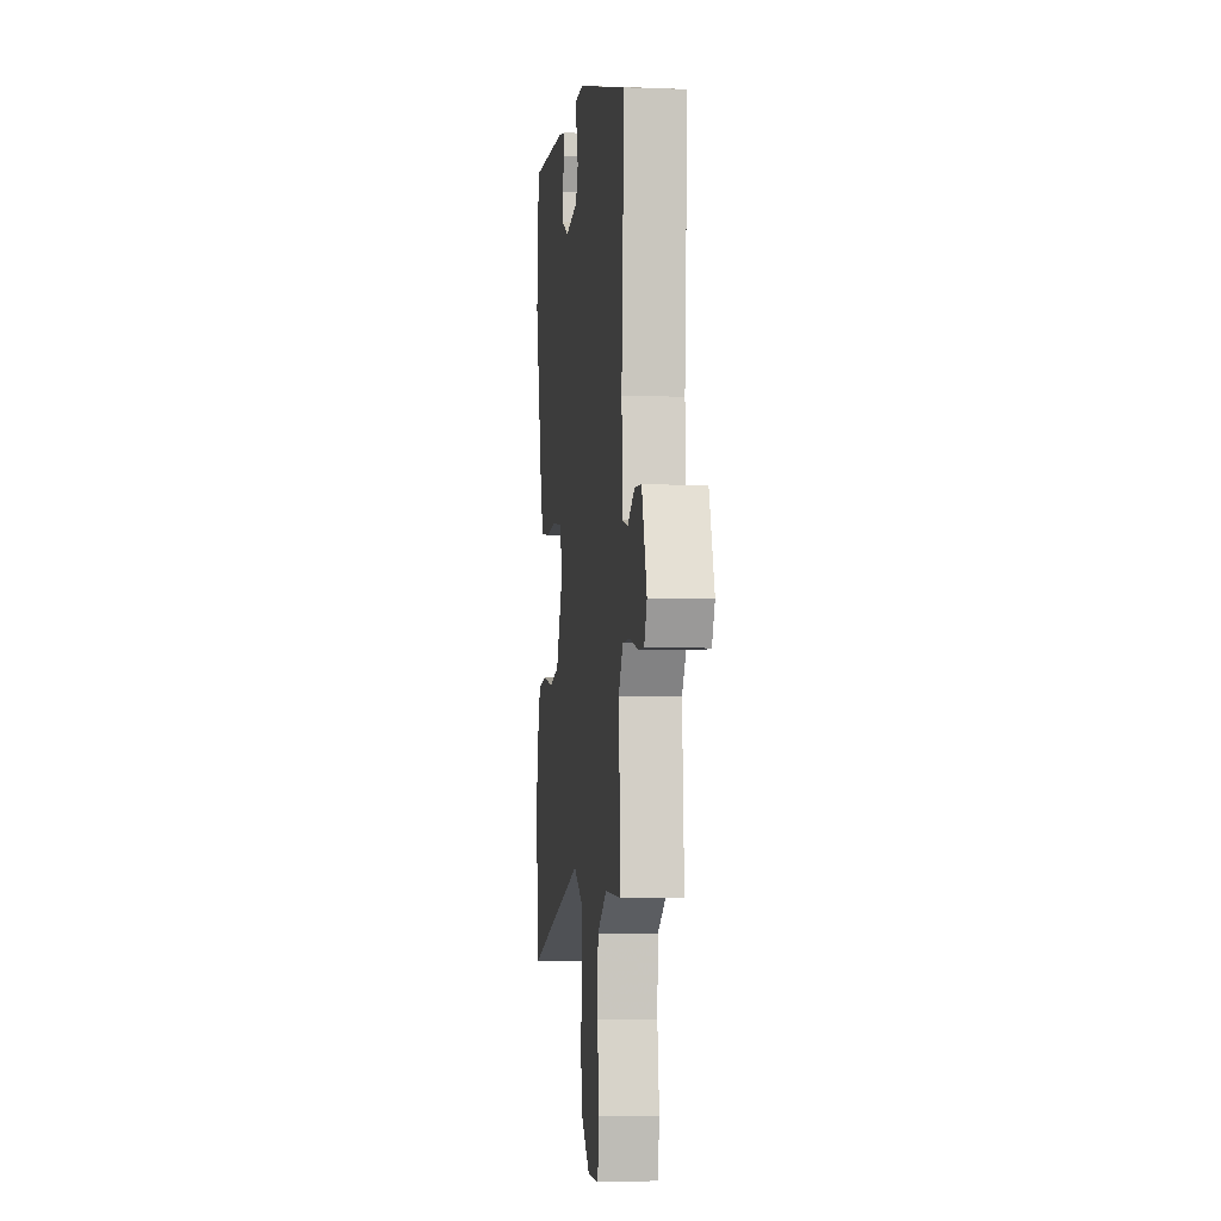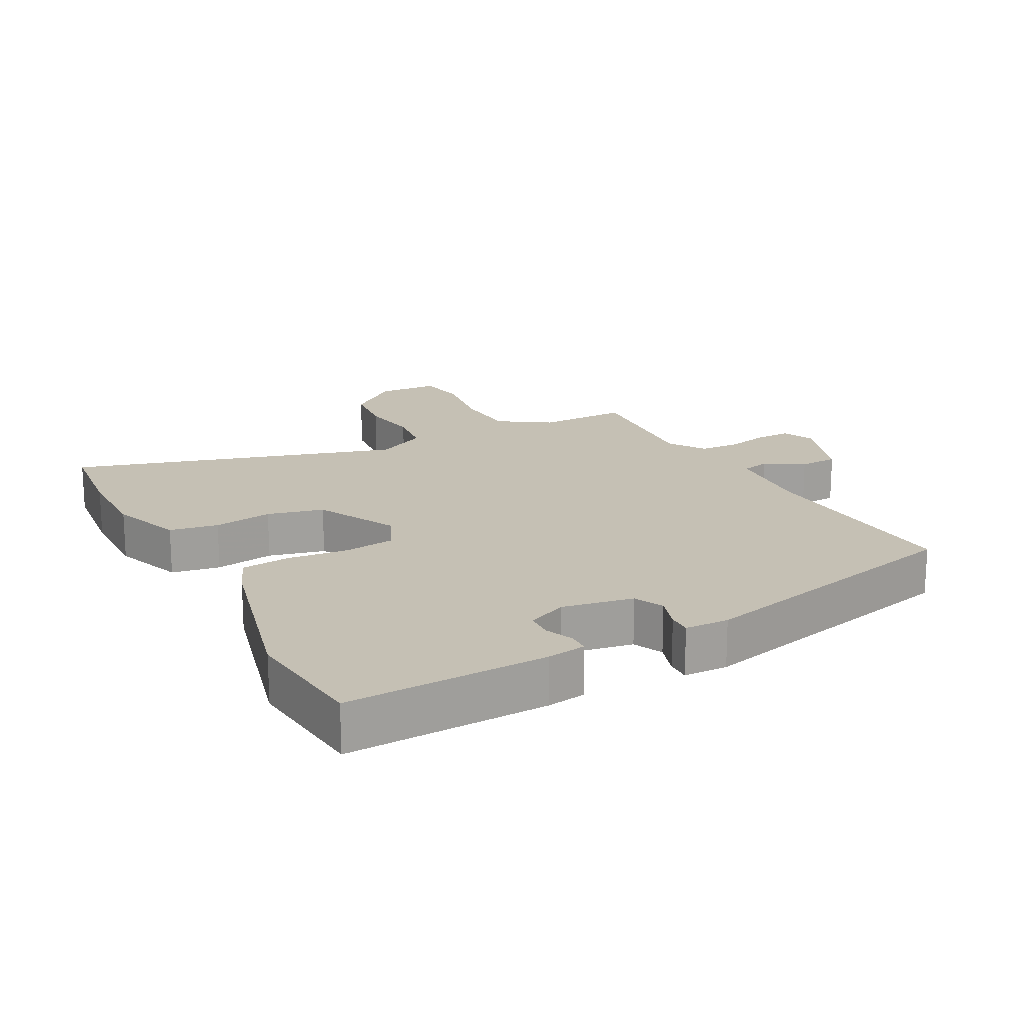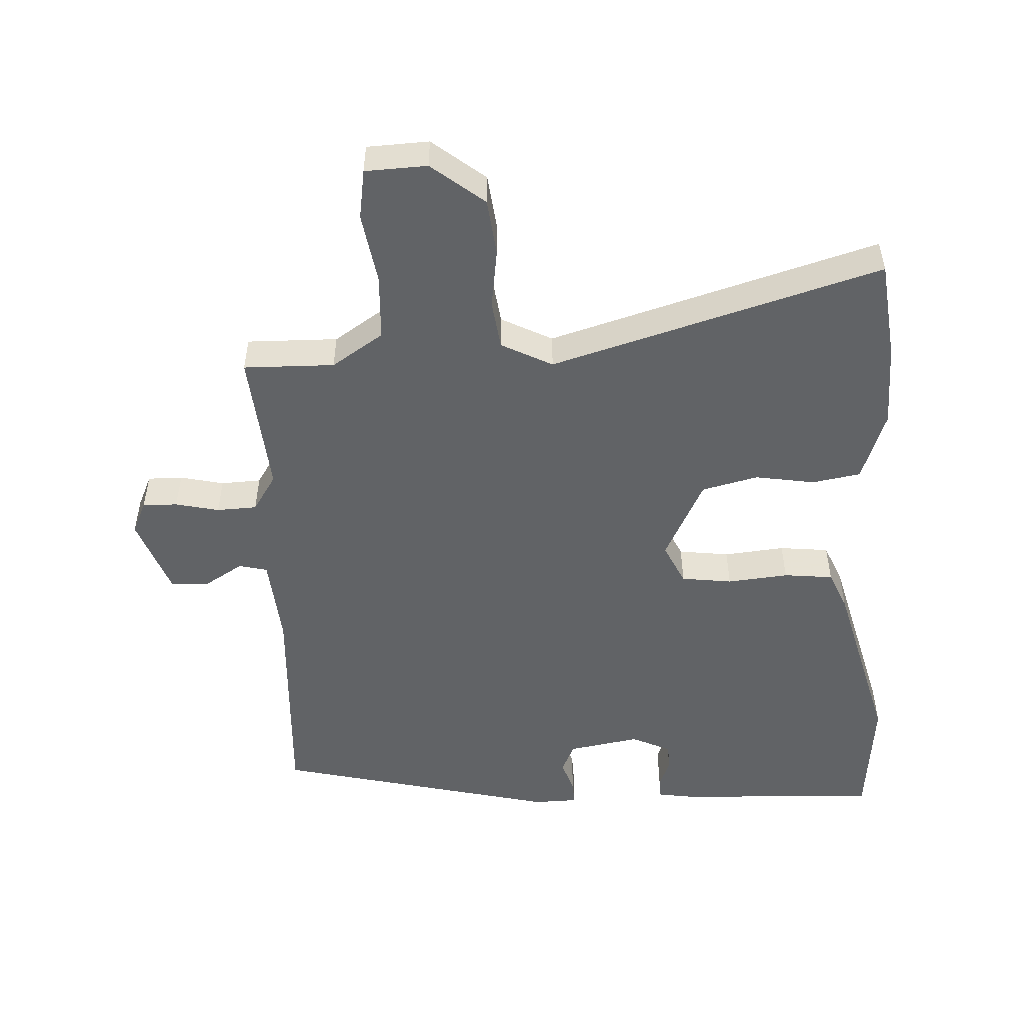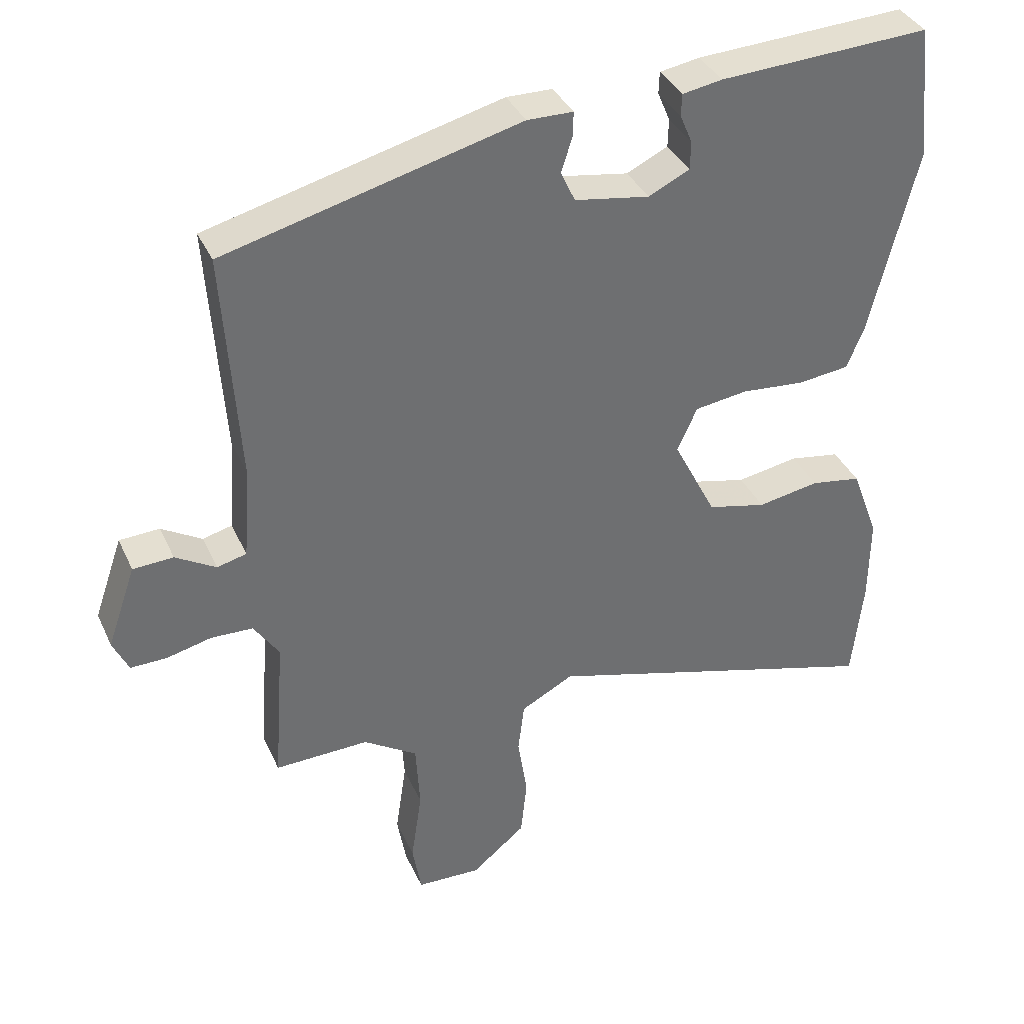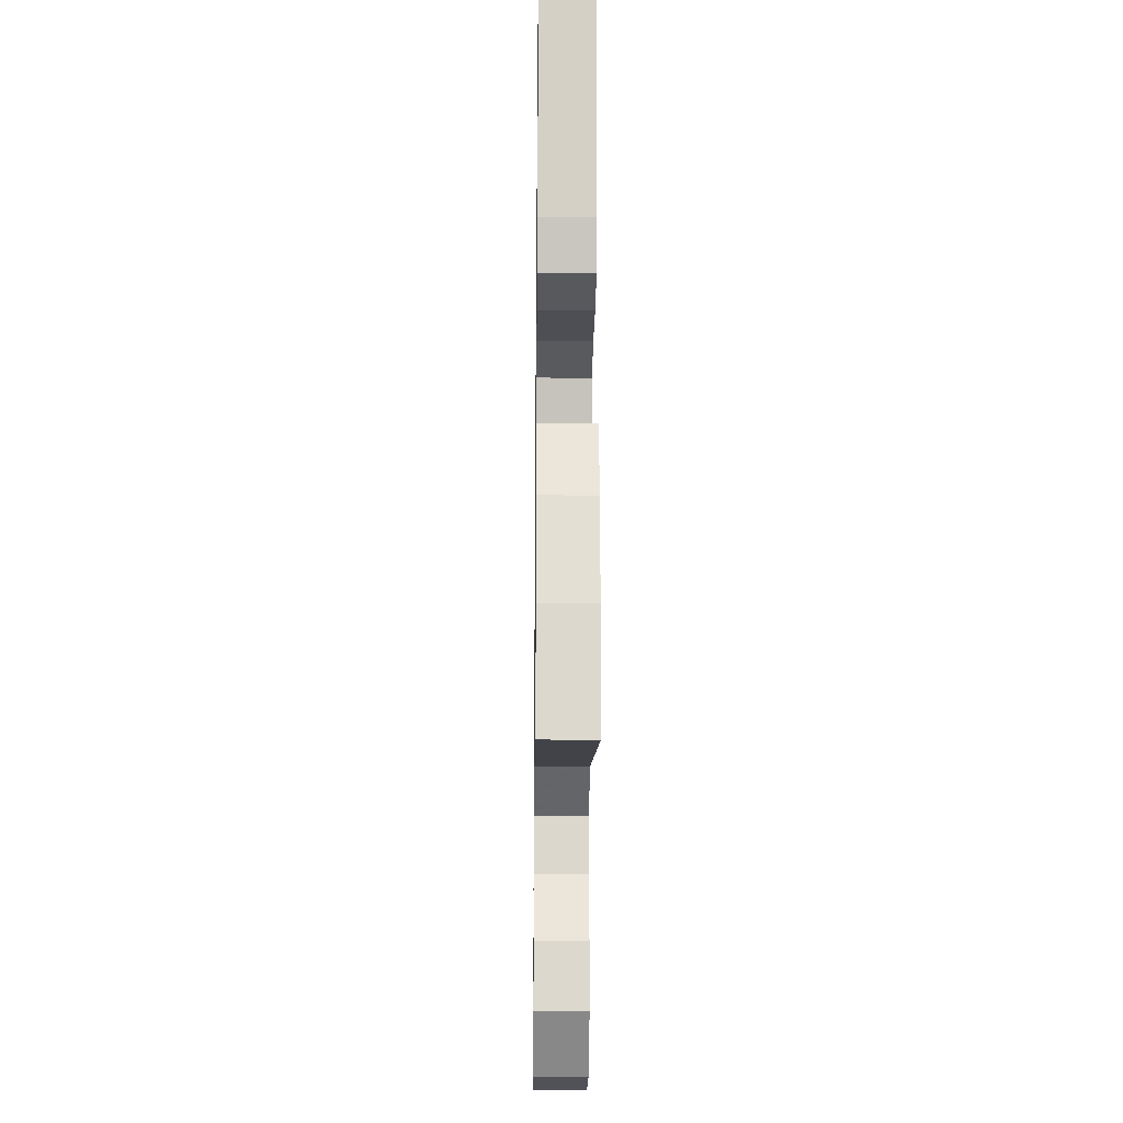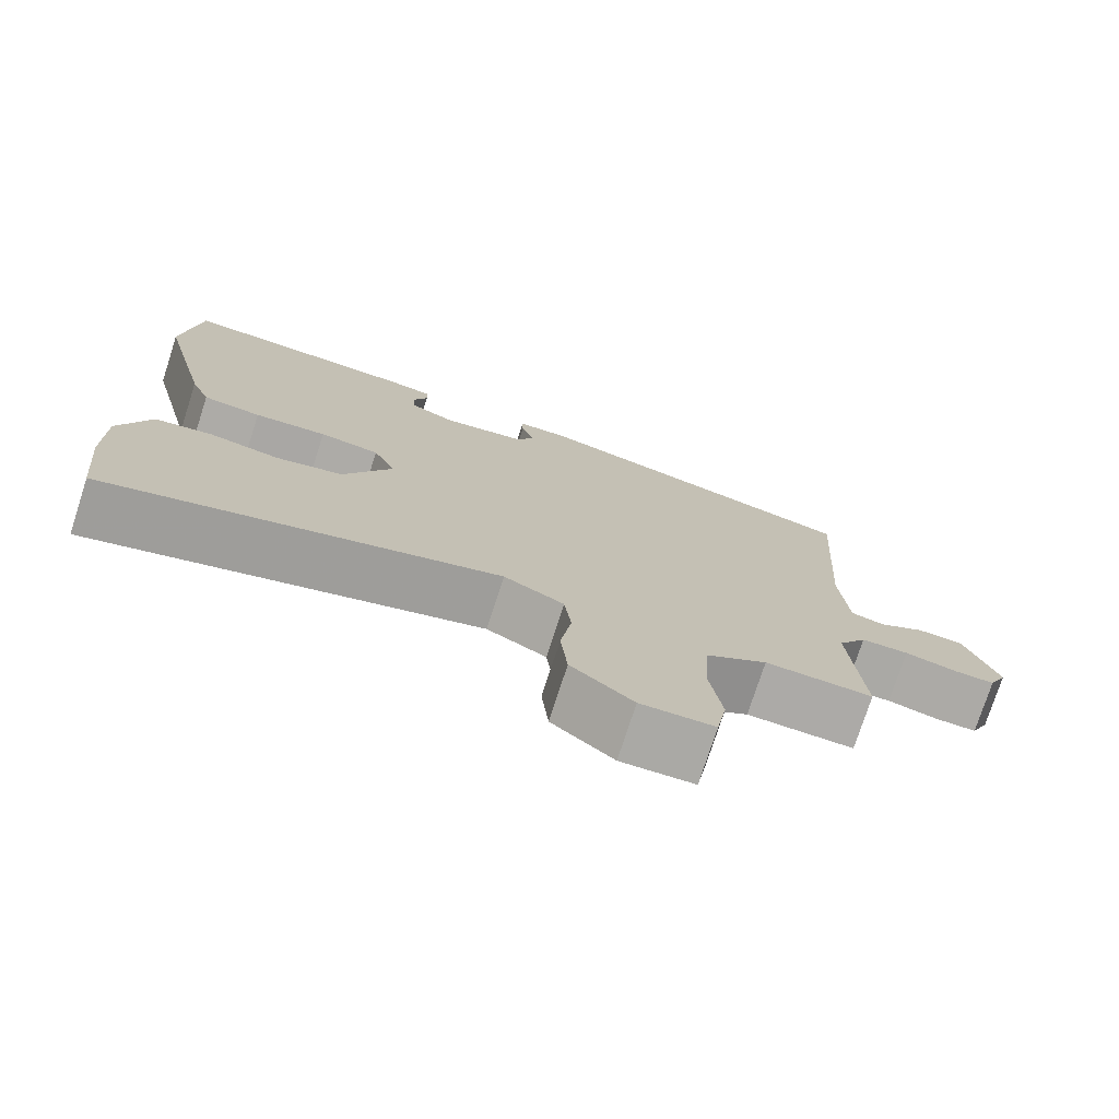
<metadata>
{"format":"obj","ext":"obj","renderer":"f3d","projection":"perspective","resolution":1024,"background":"white","views":[{"elev":-4.0,"azim":83.3,"up":"+Z"},{"elev":18.2,"azim":-27.5,"up":"+Y"},{"elev":-50.8,"azim":-176.4,"up":"+Y"},{"elev":36.8,"azim":157.6,"up":"+Z"},{"elev":-23.3,"azim":-90.7,"up":"+Z"},{"elev":-75.8,"azim":-17.9,"up":"+Z"}]}
</metadata>
<code>
v -0.488 0.07 -0.616
v -0.504 0.07 -0.465
v -0.505 0.07 -0.337
v -0.465 0.07 -0.229
v -0.391 0.07 -0.217
v -0.301 0.07 -0.233
v -0.215 0.07 -0.213
v -0.152 0.07 -0.089
v -0.181 0.07 -0.025
v -0.258 0.07 -0.014
v -0.351 0.07 -0.022
v -0.426 0.07 -0.013
v -0.451 0.07 0.048
v -0.519 0.07 0.324
v -0.498 0.07 0.518
v -0.191 0.07 0.502
v -0.133 0.07 0.492
v -0.132 0.07 0.46
v -0.15 0.07 0.417
v -0.149 0.07 0.376
v -0.089 0.07 0.347
v 0.02 0.07 0.365
v 0.041 0.07 0.41
v 0.025 0.07 0.461
v 0.024 0.07 0.497
v 0.091 0.07 0.498
v 0.521 0.07 0.387
v 0.499 0.07 0.05
v 0.509 0.07 -0.088
v 0.552 0.07 -0.099
v 0.611 0.07 -0.064
v 0.67 0.07 -0.067
v 0.712 0.07 -0.188
v 0.689 0.07 -0.237
v 0.636 0.07 -0.236
v 0.57 0.07 -0.22
v 0.509 0.07 -0.222
v 0.472 0.07 -0.278
v 0.488 0.07 -0.498
v 0.35 0.07 -0.494
v 0.271 0.07 -0.545
v 0.265 0.07 -0.645
v 0.281 0.07 -0.754
v 0.268 0.07 -0.83
v 0.174 0.07 -0.833
v 0.095 0.07 -0.768
v 0.086 0.07 -0.681
v 0.1 0.07 -0.59
v 0.091 0.07 -0.515
v 0.014 0.07 -0.474
v -0.488 0 -0.616
v -0.504 0 -0.465
v -0.505 0 -0.337
v -0.465 0 -0.229
v -0.391 0 -0.217
v -0.301 0 -0.233
v -0.215 0 -0.213
v -0.152 0 -0.089
v -0.181 0 -0.025
v -0.258 0 -0.014
v -0.351 0 -0.022
v -0.426 0 -0.013
v -0.451 0 0.048
v -0.519 0 0.324
v -0.498 0 0.518
v -0.191 0 0.502
v -0.133 0 0.492
v -0.132 0 0.46
v -0.15 0 0.417
v -0.149 0 0.376
v -0.089 0 0.347
v 0.02 0 0.365
v 0.041 0 0.41
v 0.025 0 0.461
v 0.024 0 0.497
v 0.091 0 0.498
v 0.521 0 0.387
v 0.499 0 0.05
v 0.509 0 -0.088
v 0.552 0 -0.099
v 0.611 0 -0.064
v 0.67 0 -0.067
v 0.712 0 -0.188
v 0.689 0 -0.237
v 0.636 0 -0.236
v 0.57 0 -0.22
v 0.509 0 -0.222
v 0.472 0 -0.278
v 0.488 0 -0.498
v 0.35 0 -0.494
v 0.271 0 -0.545
v 0.265 0 -0.645
v 0.281 0 -0.754
v 0.268 0 -0.83
v 0.174 0 -0.833
v 0.095 0 -0.768
v 0.086 0 -0.681
v 0.1 0 -0.59
v 0.091 0 -0.515
v 0.014 0 -0.474
f 46 47 48
f 45 46 48
f 44 45 48
f 43 44 48
f 42 43 48
f 41 42 48 49
f 40 41 49 50
f 38 39 40 50
f 34 35 36
f 33 34 36
f 32 33 36
f 31 32 36
f 30 31 36
f 29 30 36 37
f 1 2 3
f 50 1 3
f 38 50 3
f 37 38 3
f 29 37 3
f 28 29 3
f 26 27 28
f 25 26 28
f 24 25 28
f 23 24 28
f 17 18 19
f 16 17 19
f 15 16 19
f 14 15 19
f 13 14 19
f 12 13 19
f 11 12 19
f 10 11 19 20
f 9 10 20 21
f 3 4 5 6
f 3 6 7
f 28 3 7
f 22 23 28
f 21 22 28
f 9 21 28
f 8 9 28
f 7 8 28
f 98 97 96
f 98 96 95
f 98 95 94
f 98 94 93
f 98 93 92
f 99 98 92 91
f 100 99 91 90
f 100 90 89 88
f 86 85 84
f 86 84 83
f 86 83 82
f 86 82 81
f 86 81 80
f 87 86 80 79
f 53 52 51
f 53 51 100
f 53 100 88
f 53 88 87
f 53 87 79
f 53 79 78
f 78 77 76
f 78 76 75
f 78 75 74
f 78 74 73
f 69 68 67
f 69 67 66
f 69 66 65
f 69 65 64
f 69 64 63
f 69 63 62
f 69 62 61
f 70 69 61 60
f 71 70 60 59
f 56 55 54 53
f 57 56 53
f 57 53 78
f 78 73 72
f 78 72 71
f 78 71 59
f 78 59 58
f 78 58 57
f 1 51 52 2
f 2 52 53 3
f 3 53 54 4
f 4 54 55 5
f 5 55 56 6
f 6 56 57 7
f 7 57 58 8
f 8 58 59 9
f 9 59 60 10
f 10 60 61 11
f 11 61 62 12
f 12 62 63 13
f 13 63 64 14
f 14 64 65 15
f 15 65 66 16
f 16 66 67 17
f 17 67 68 18
f 18 68 69 19
f 19 69 70 20
f 20 70 71 21
f 21 71 72 22
f 22 72 73 23
f 23 73 74 24
f 24 74 75 25
f 25 75 76 26
f 26 76 77 27
f 27 77 78 28
f 28 78 79 29
f 29 79 80 30
f 30 80 81 31
f 31 81 82 32
f 32 82 83 33
f 33 83 84 34
f 34 84 85 35
f 35 85 86 36
f 36 86 87 37
f 37 87 88 38
f 38 88 89 39
f 39 89 90 40
f 40 90 91 41
f 41 91 92 42
f 42 92 93 43
f 43 93 94 44
f 44 94 95 45
f 45 95 96 46
f 46 96 97 47
f 47 97 98 48
f 48 98 99 49
f 49 99 100 50
f 50 100 51 1

</code>
